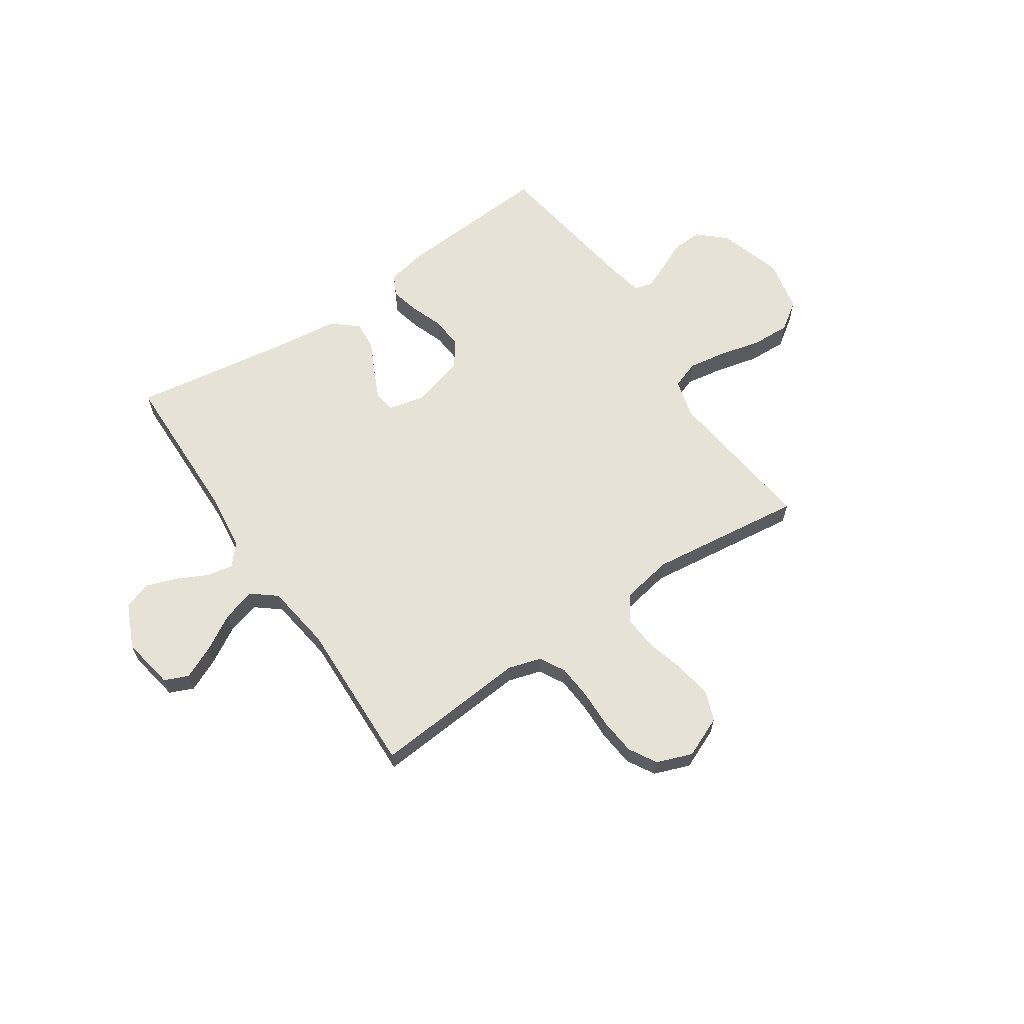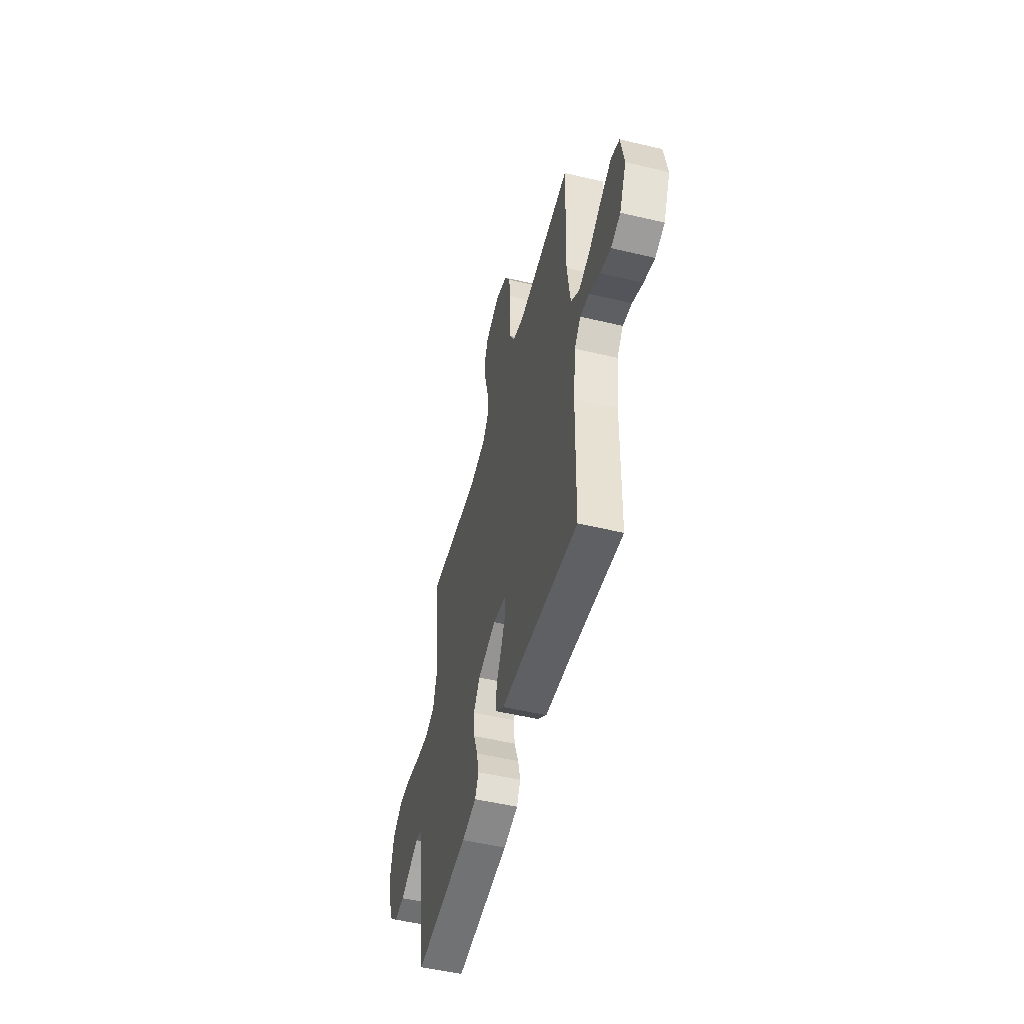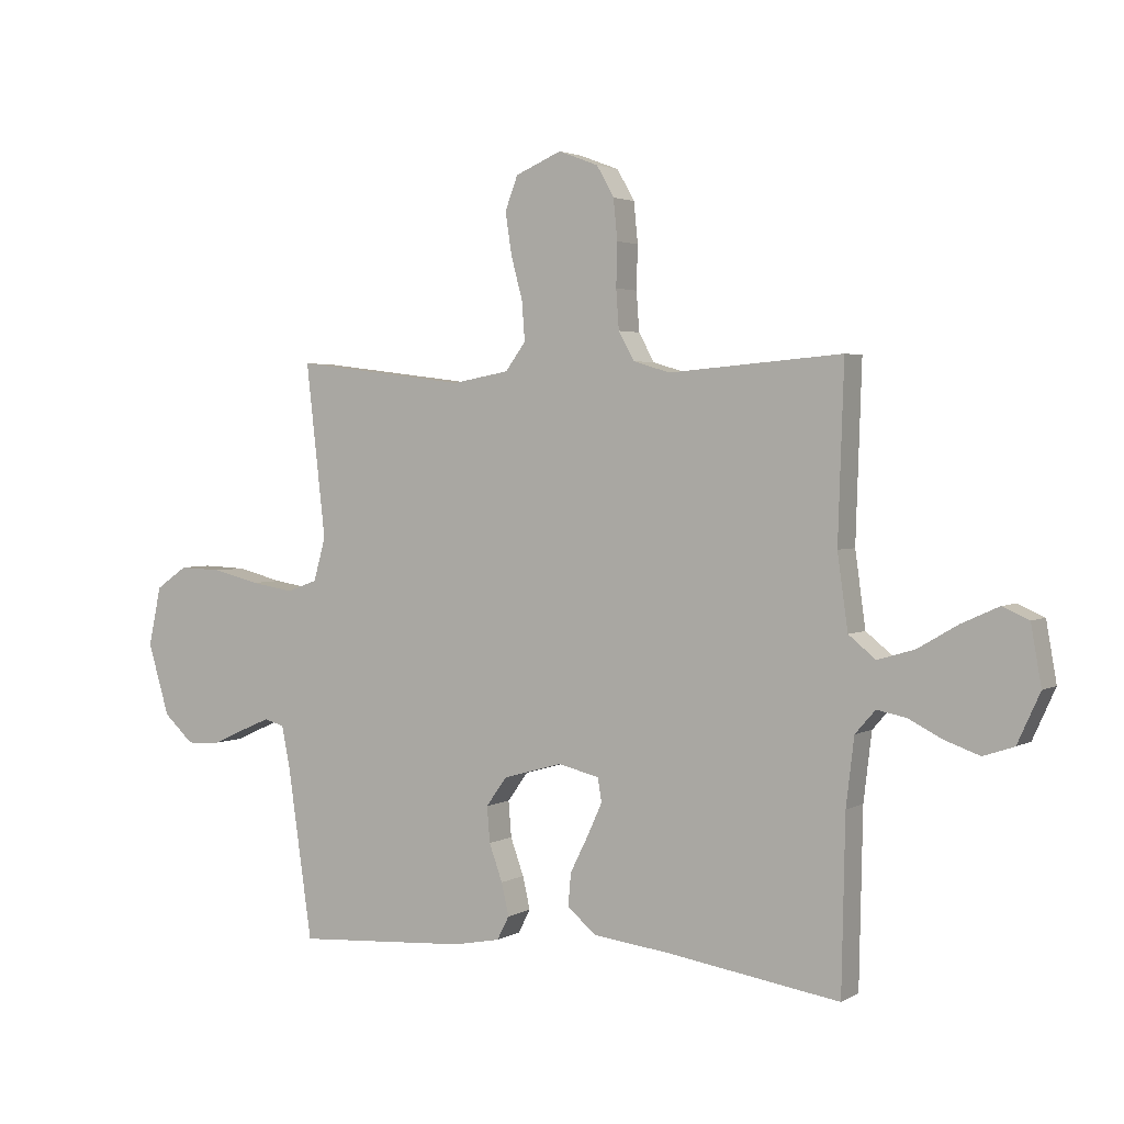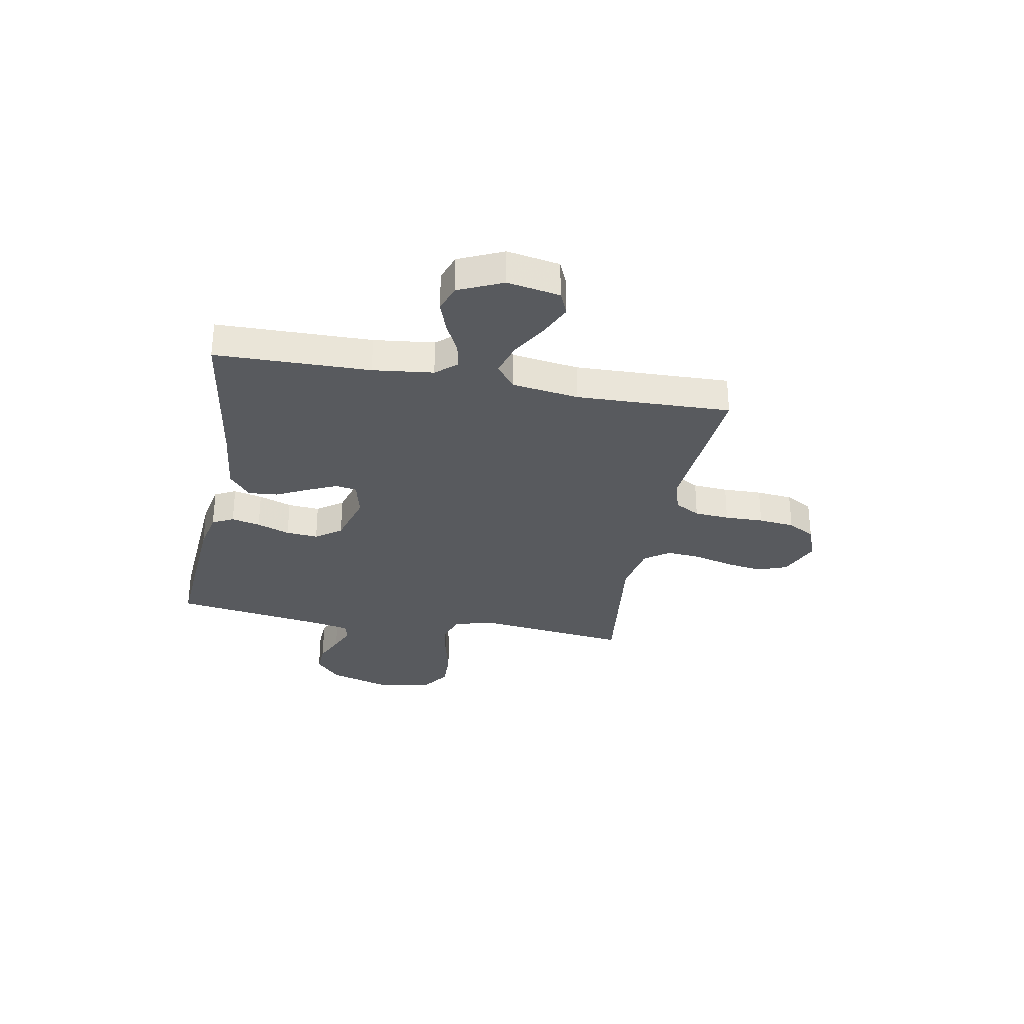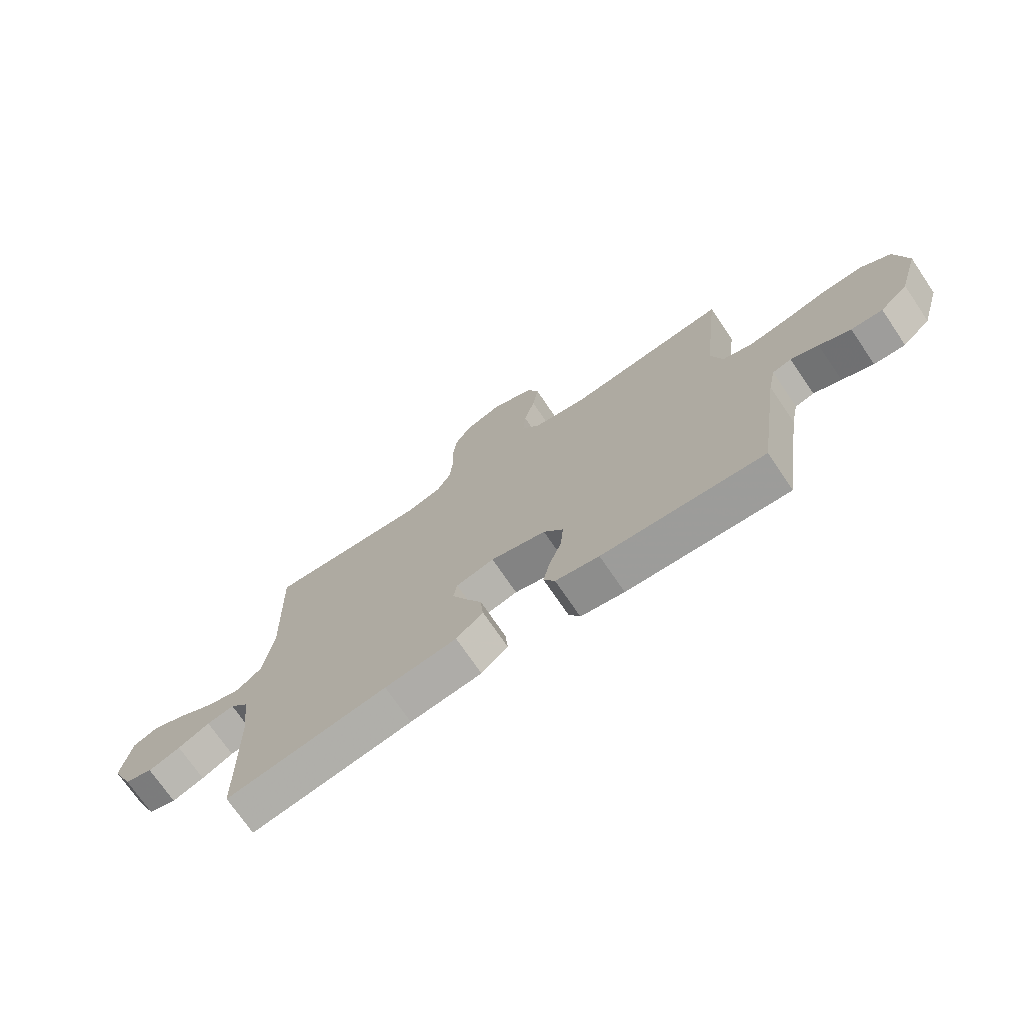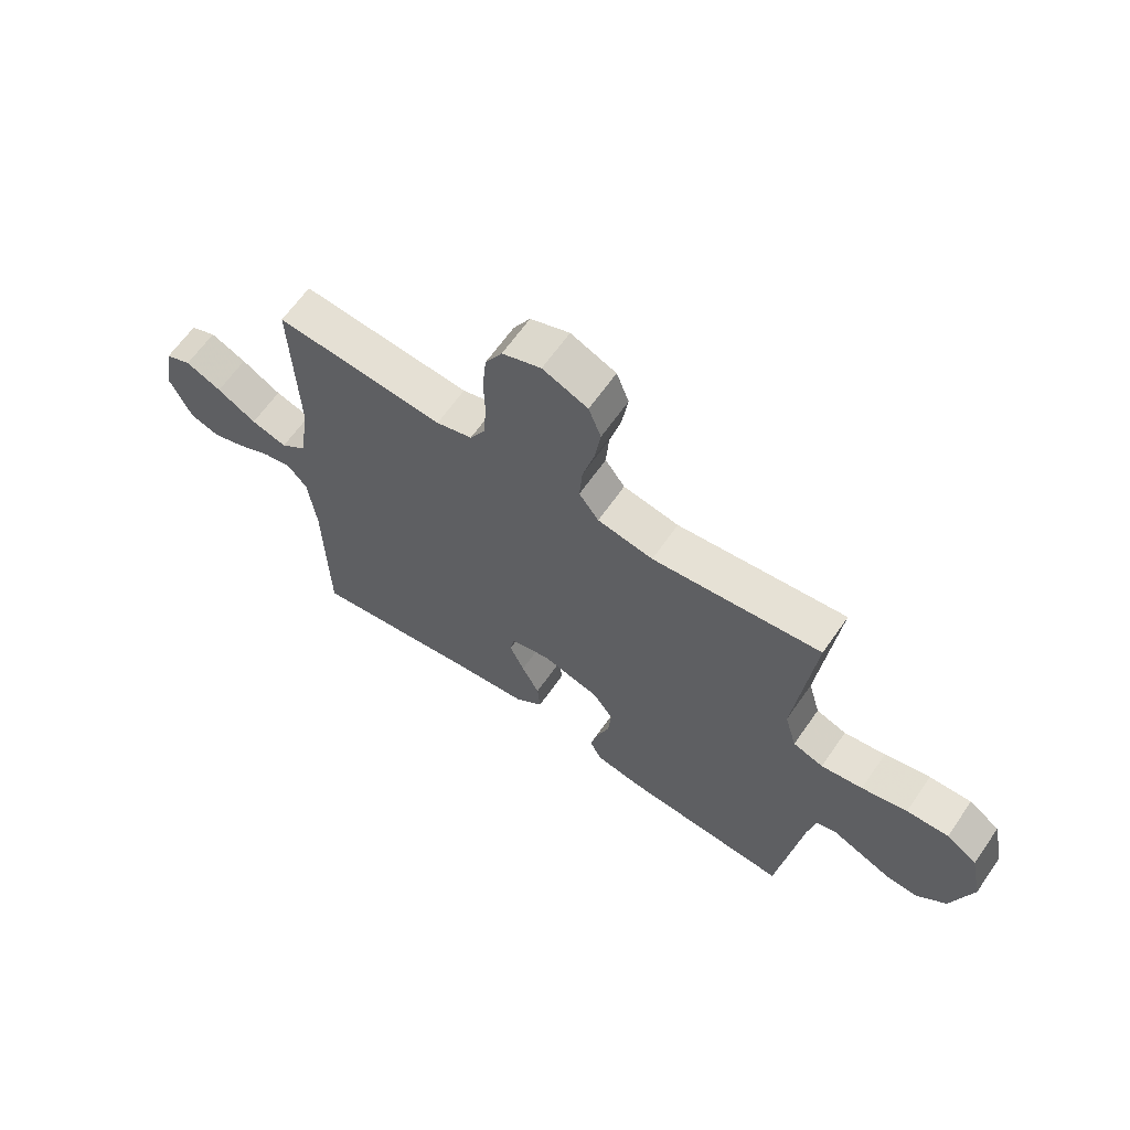
<metadata>
{"format":"obj","ext":"obj","renderer":"f3d","projection":"perspective","resolution":1024,"background":"white","views":[{"elev":63.3,"azim":-34.1,"up":"+Y"},{"elev":-51.6,"azim":-104.4,"up":"+Z"},{"elev":2.8,"azim":-150.5,"up":"+Z"},{"elev":-30.8,"azim":-100.7,"up":"+Y"},{"elev":-72.6,"azim":34.2,"up":"+Z"},{"elev":64.0,"azim":34.8,"up":"+Z"}]}
</metadata>
<code>
v 0.5 0.07 -0.5
v 0.2 0.07 -0.48
v 0.119 0.07 -0.464
v 0.098 0.07 -0.423
v 0.111 0.07 -0.367
v 0.134 0.07 -0.303
v 0.139 0.07 -0.241
v 0.103 0.07 -0.191
v 0 0.07 -0.162
v -0.071 0.07 -0.179
v -0.078 0.07 -0.22
v -0.052 0.07 -0.277
v -0.021 0.07 -0.339
v -0.016 0.07 -0.396
v -0.066 0.07 -0.438
v -0.2 0.07 -0.454
v -0.5 0.07 -0.5
v -0.506 0.07 -0.2
v -0.52 0.07 -0.083
v -0.555 0.07 -0.043
v -0.606 0.07 -0.053
v -0.665 0.07 -0.083
v -0.725 0.07 -0.104
v -0.778 0.07 -0.086
v -0.817 0.07 0
v -0.799 0.07 0.102
v -0.753 0.07 0.122
v -0.689 0.07 0.093
v -0.619 0.07 0.052
v -0.555 0.07 0.033
v -0.508 0.07 0.071
v -0.49 0.07 0.2
v -0.5 0.07 0.5
v -0.2 0.07 0.475
v -0.136 0.07 0.494
v -0.109 0.07 0.543
v -0.104 0.07 0.611
v -0.106 0.07 0.686
v -0.099 0.07 0.756
v -0.069 0.07 0.809
v 0 0.07 0.835
v 0.08 0.07 0.801
v 0.102 0.07 0.743
v 0.091 0.07 0.671
v 0.071 0.07 0.596
v 0.066 0.07 0.529
v 0.101 0.07 0.481
v 0.2 0.07 0.463
v 0.5 0.07 0.5
v 0.466 0.07 0.2
v 0.487 0.07 0.125
v 0.541 0.07 0.106
v 0.615 0.07 0.118
v 0.696 0.07 0.138
v 0.771 0.07 0.141
v 0.826 0.07 0.103
v 0.848 0.07 0
v 0.811 0.07 -0.124
v 0.759 0.07 -0.172
v 0.701 0.07 -0.169
v 0.643 0.07 -0.143
v 0.592 0.07 -0.121
v 0.557 0.07 -0.131
v 0.543 0.07 -0.2
v 0.5 0 -0.5
v 0.2 0 -0.48
v 0.119 0 -0.464
v 0.098 0 -0.423
v 0.111 0 -0.367
v 0.134 0 -0.303
v 0.139 0 -0.241
v 0.103 0 -0.191
v 0 0 -0.162
v -0.071 0 -0.179
v -0.078 0 -0.22
v -0.052 0 -0.277
v -0.021 0 -0.339
v -0.016 0 -0.396
v -0.066 0 -0.438
v -0.2 0 -0.454
v -0.5 0 -0.5
v -0.506 0 -0.2
v -0.52 0 -0.083
v -0.555 0 -0.043
v -0.606 0 -0.053
v -0.665 0 -0.083
v -0.725 0 -0.104
v -0.778 0 -0.086
v -0.817 0 0
v -0.799 0 0.102
v -0.753 0 0.122
v -0.689 0 0.093
v -0.619 0 0.052
v -0.555 0 0.033
v -0.508 0 0.071
v -0.49 0 0.2
v -0.5 0 0.5
v -0.2 0 0.475
v -0.136 0 0.494
v -0.109 0 0.543
v -0.104 0 0.611
v -0.106 0 0.686
v -0.099 0 0.756
v -0.069 0 0.809
v 0 0 0.835
v 0.08 0 0.801
v 0.102 0 0.743
v 0.091 0 0.671
v 0.071 0 0.596
v 0.066 0 0.529
v 0.101 0 0.481
v 0.2 0 0.463
v 0.5 0 0.5
v 0.466 0 0.2
v 0.487 0 0.125
v 0.541 0 0.106
v 0.615 0 0.118
v 0.696 0 0.138
v 0.771 0 0.141
v 0.826 0 0.103
v 0.848 0 0
v 0.811 0 -0.124
v 0.759 0 -0.172
v 0.701 0 -0.169
v 0.643 0 -0.143
v 0.592 0 -0.121
v 0.557 0 -0.131
v 0.543 0 -0.2
f 59 60 61
f 58 59 61
f 57 58 61
f 56 57 61
f 55 56 61
f 54 55 61
f 53 54 61
f 52 53 61 62
f 51 52 62 63
f 48 49 50
f 51 63 64
f 50 51 64
f 48 50 64
f 47 48 64
f 43 44 45
f 42 43 45
f 41 42 45
f 40 41 45
f 39 40 45
f 38 39 45
f 37 38 45
f 36 37 45 46
f 47 64 1
f 46 47 1
f 36 46 1
f 35 36 1
f 27 28 29
f 26 27 29
f 25 26 29
f 24 25 29
f 23 24 29
f 22 23 29
f 21 22 29
f 20 21 29 30
f 19 20 30 31
f 16 17 18
f 19 31 32
f 18 19 32
f 16 18 32
f 15 16 32
f 14 15 32
f 13 14 32
f 12 13 32
f 4 5 6
f 3 4 6
f 2 3 6
f 1 2 6
f 1 6 7
f 1 7 8
f 35 1 8
f 34 35 8
f 11 12 32 33
f 10 11 33 34
f 34 8 9
f 9 10 34
f 125 124 123
f 125 123 122
f 125 122 121
f 125 121 120
f 125 120 119
f 125 119 118
f 125 118 117
f 126 125 117 116
f 127 126 116 115
f 114 113 112
f 128 127 115
f 128 115 114
f 128 114 112
f 128 112 111
f 109 108 107
f 109 107 106
f 109 106 105
f 109 105 104
f 109 104 103
f 109 103 102
f 109 102 101
f 110 109 101 100
f 65 128 111
f 65 111 110
f 65 110 100
f 65 100 99
f 93 92 91
f 93 91 90
f 93 90 89
f 93 89 88
f 93 88 87
f 93 87 86
f 93 86 85
f 94 93 85 84
f 95 94 84 83
f 82 81 80
f 96 95 83
f 96 83 82
f 96 82 80
f 96 80 79
f 96 79 78
f 96 78 77
f 96 77 76
f 70 69 68
f 70 68 67
f 70 67 66
f 70 66 65
f 71 70 65
f 72 71 65
f 72 65 99
f 72 99 98
f 97 96 76 75
f 98 97 75 74
f 73 72 98
f 98 74 73
f 1 65 66 2
f 2 66 67 3
f 3 67 68 4
f 4 68 69 5
f 5 69 70 6
f 6 70 71 7
f 7 71 72 8
f 8 72 73 9
f 9 73 74 10
f 10 74 75 11
f 11 75 76 12
f 12 76 77 13
f 13 77 78 14
f 14 78 79 15
f 15 79 80 16
f 16 80 81 17
f 17 81 82 18
f 18 82 83 19
f 19 83 84 20
f 20 84 85 21
f 21 85 86 22
f 22 86 87 23
f 23 87 88 24
f 24 88 89 25
f 25 89 90 26
f 26 90 91 27
f 27 91 92 28
f 28 92 93 29
f 29 93 94 30
f 30 94 95 31
f 31 95 96 32
f 32 96 97 33
f 33 97 98 34
f 34 98 99 35
f 35 99 100 36
f 36 100 101 37
f 37 101 102 38
f 38 102 103 39
f 39 103 104 40
f 40 104 105 41
f 41 105 106 42
f 42 106 107 43
f 43 107 108 44
f 44 108 109 45
f 45 109 110 46
f 46 110 111 47
f 47 111 112 48
f 48 112 113 49
f 49 113 114 50
f 50 114 115 51
f 51 115 116 52
f 52 116 117 53
f 53 117 118 54
f 54 118 119 55
f 55 119 120 56
f 56 120 121 57
f 57 121 122 58
f 58 122 123 59
f 59 123 124 60
f 60 124 125 61
f 61 125 126 62
f 62 126 127 63
f 63 127 128 64
f 64 128 65 1

</code>
